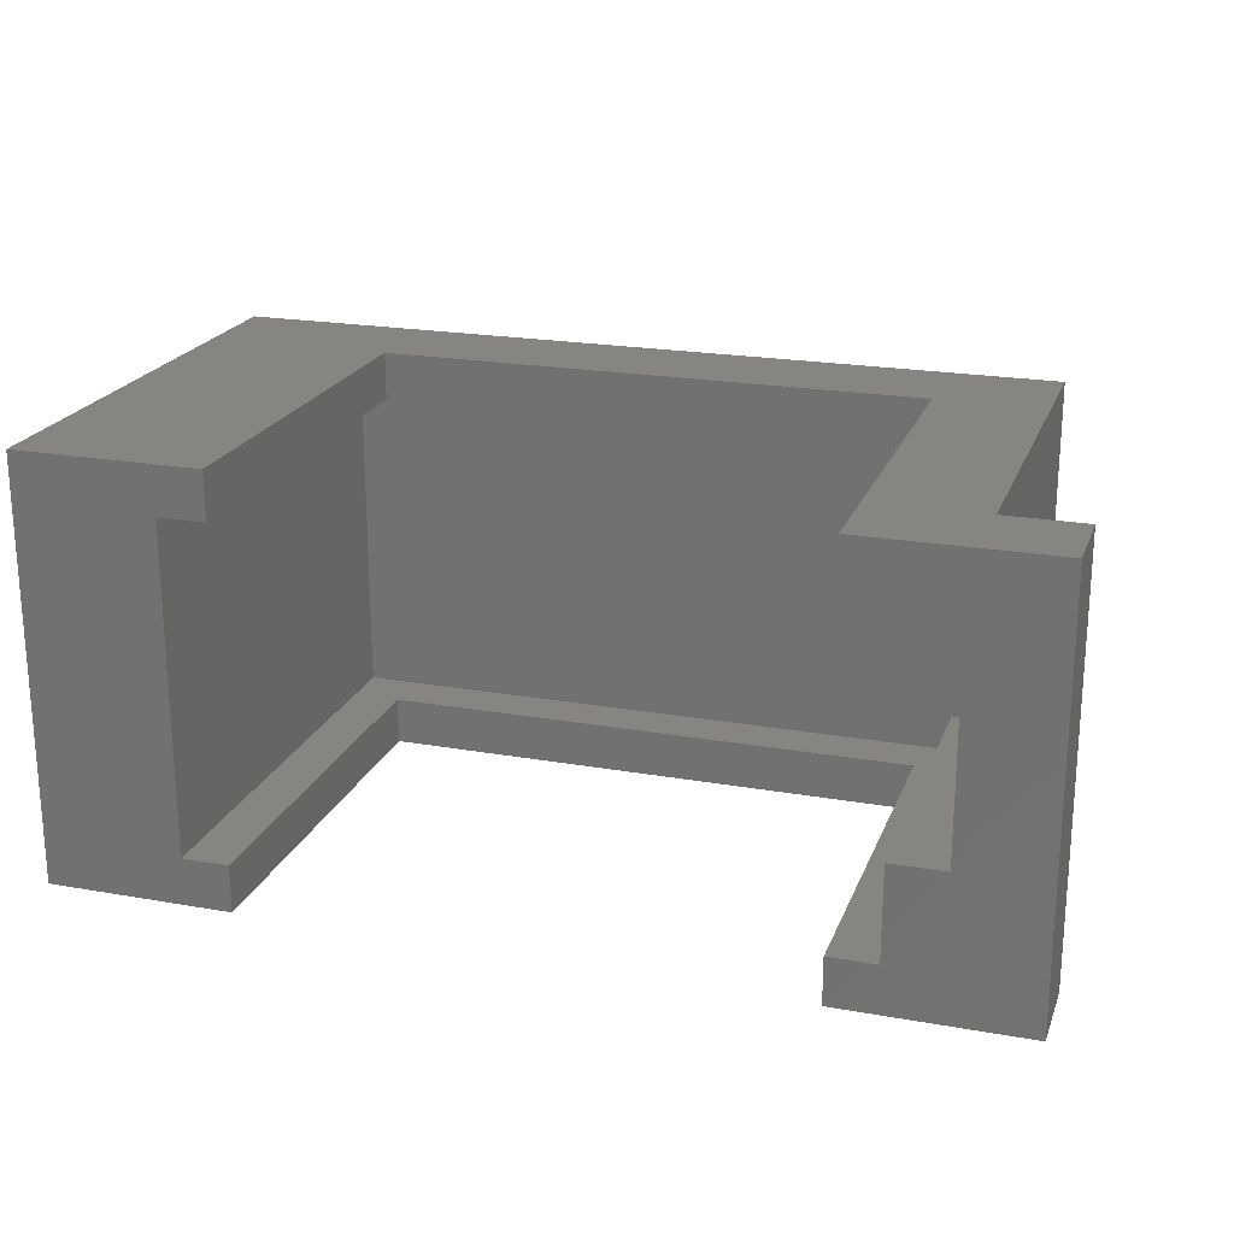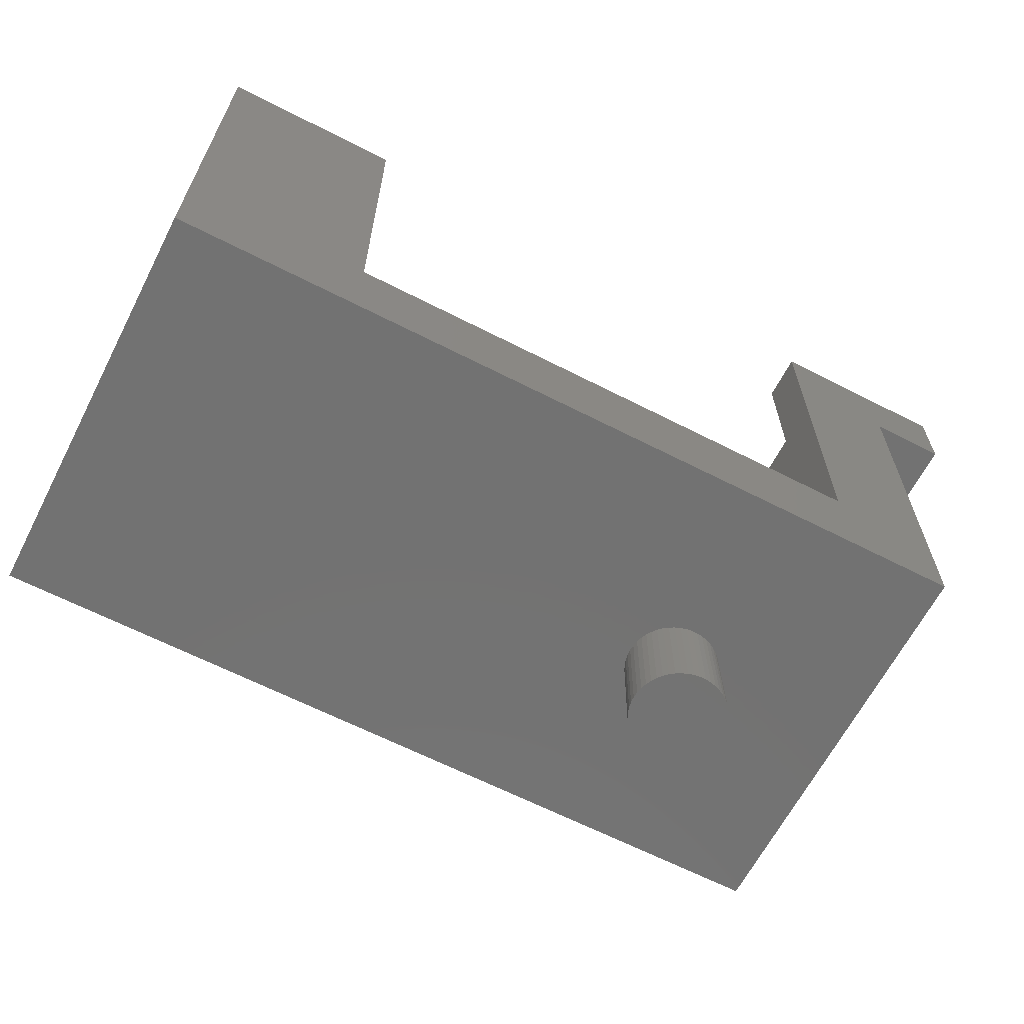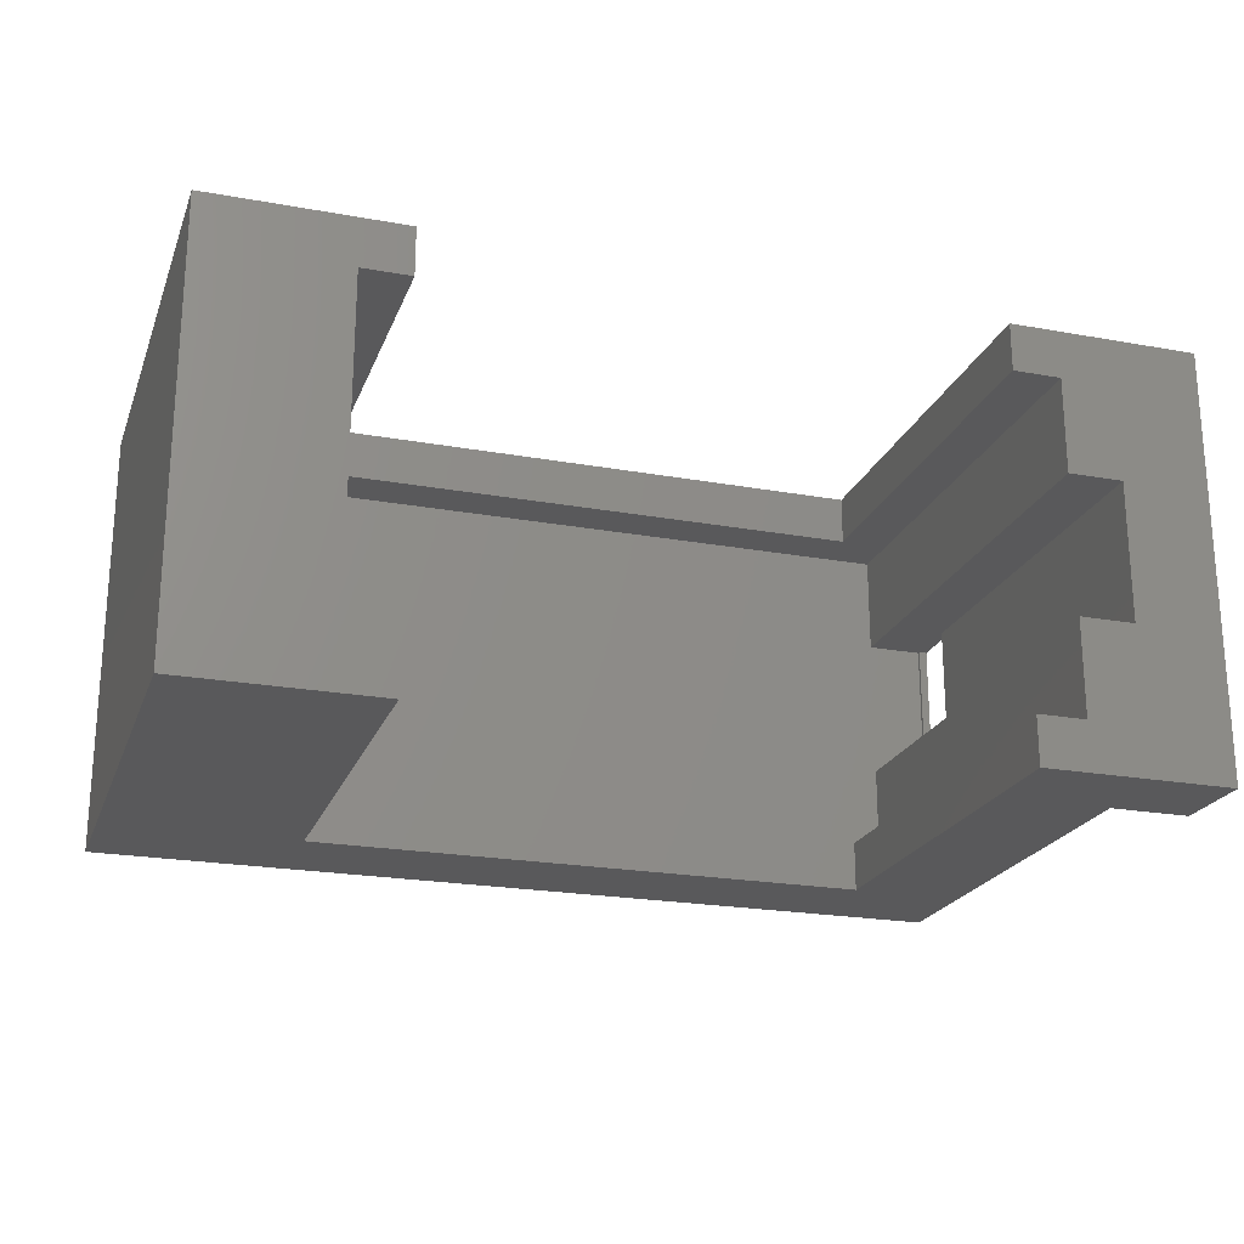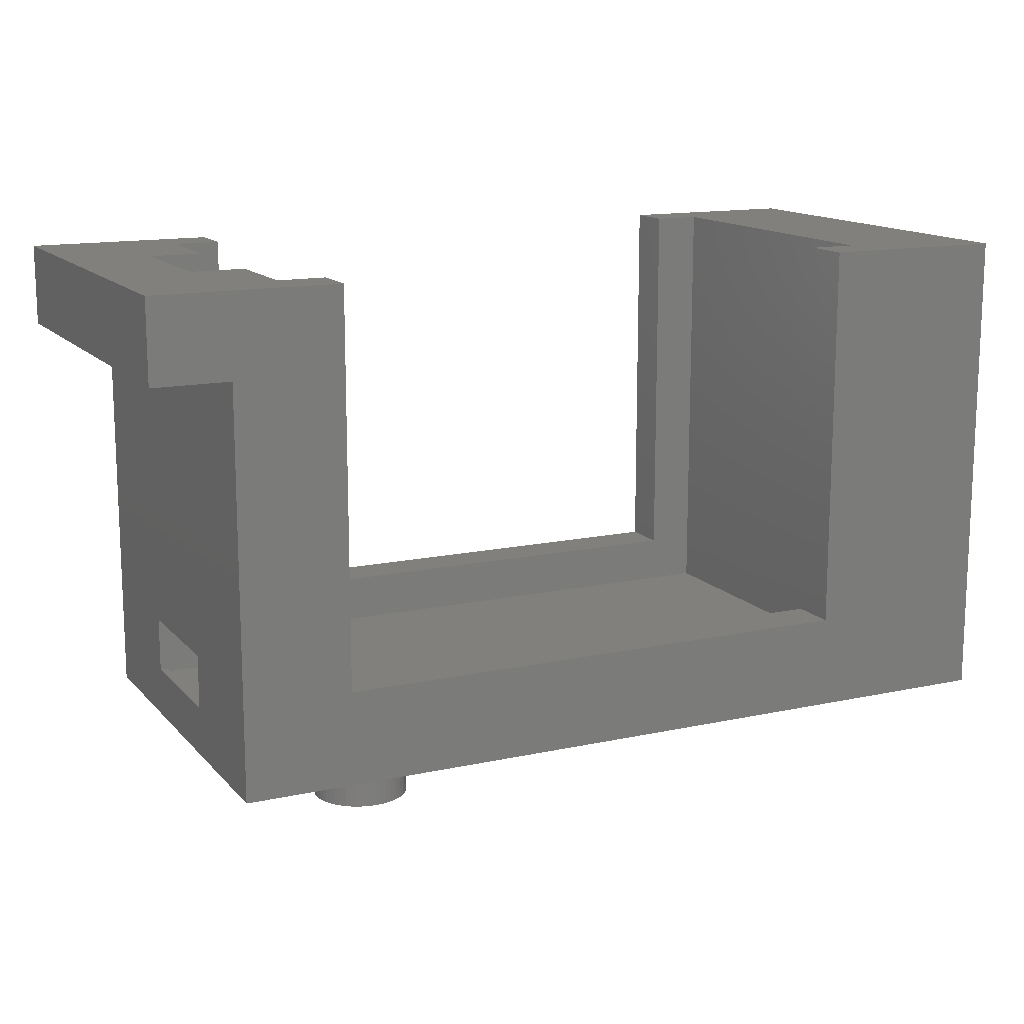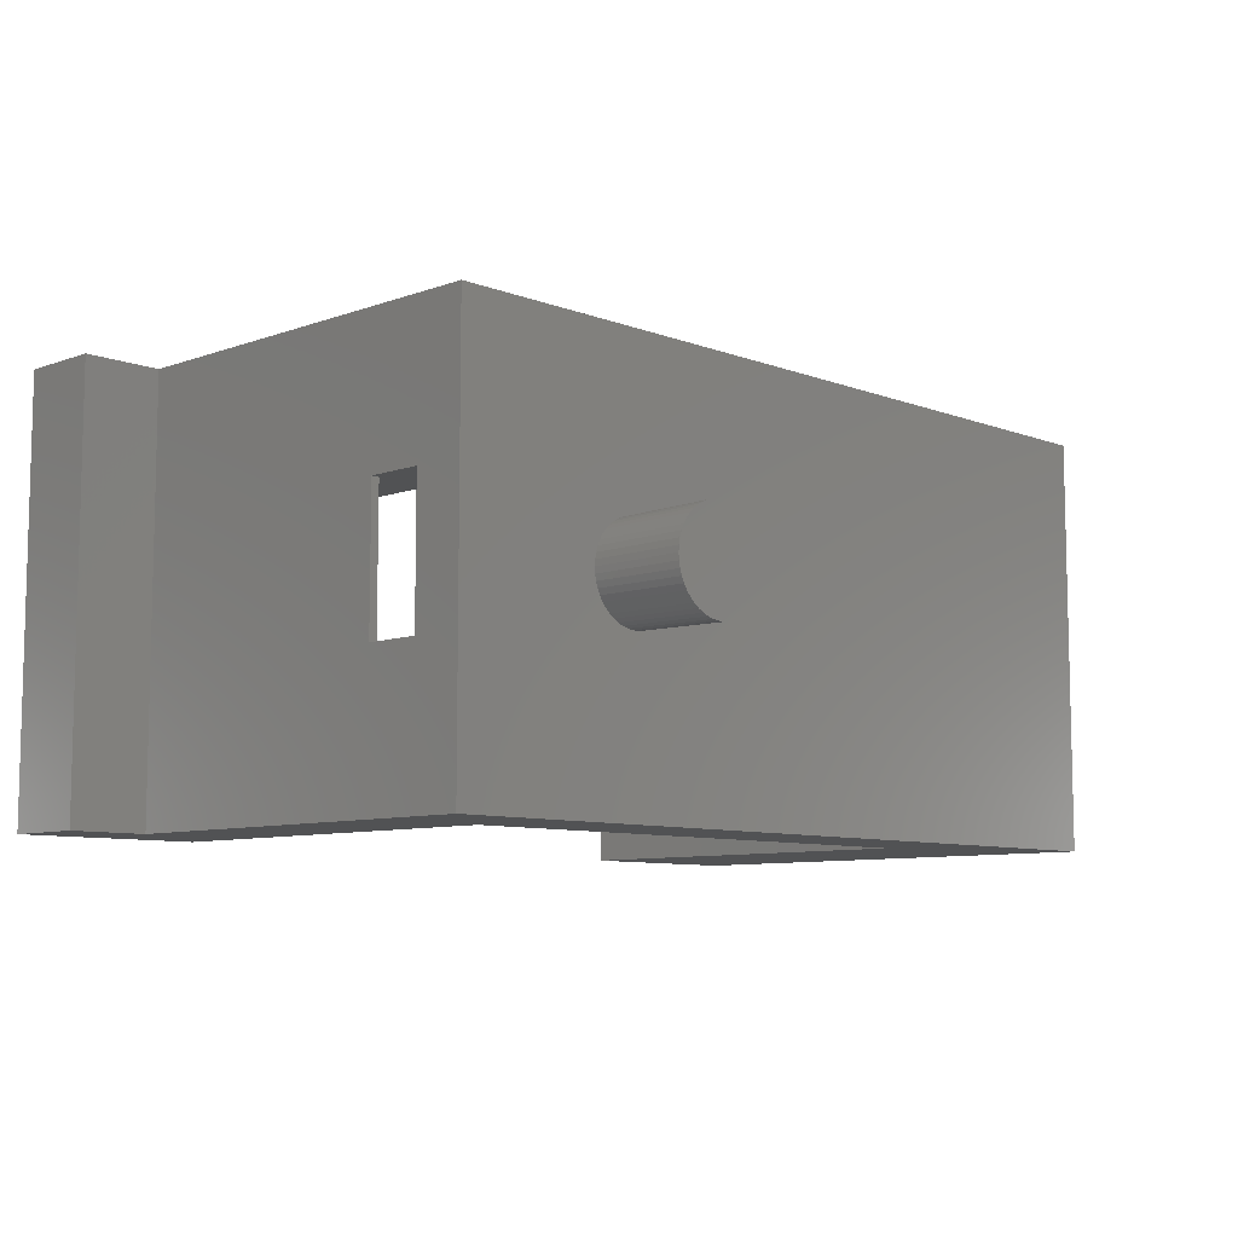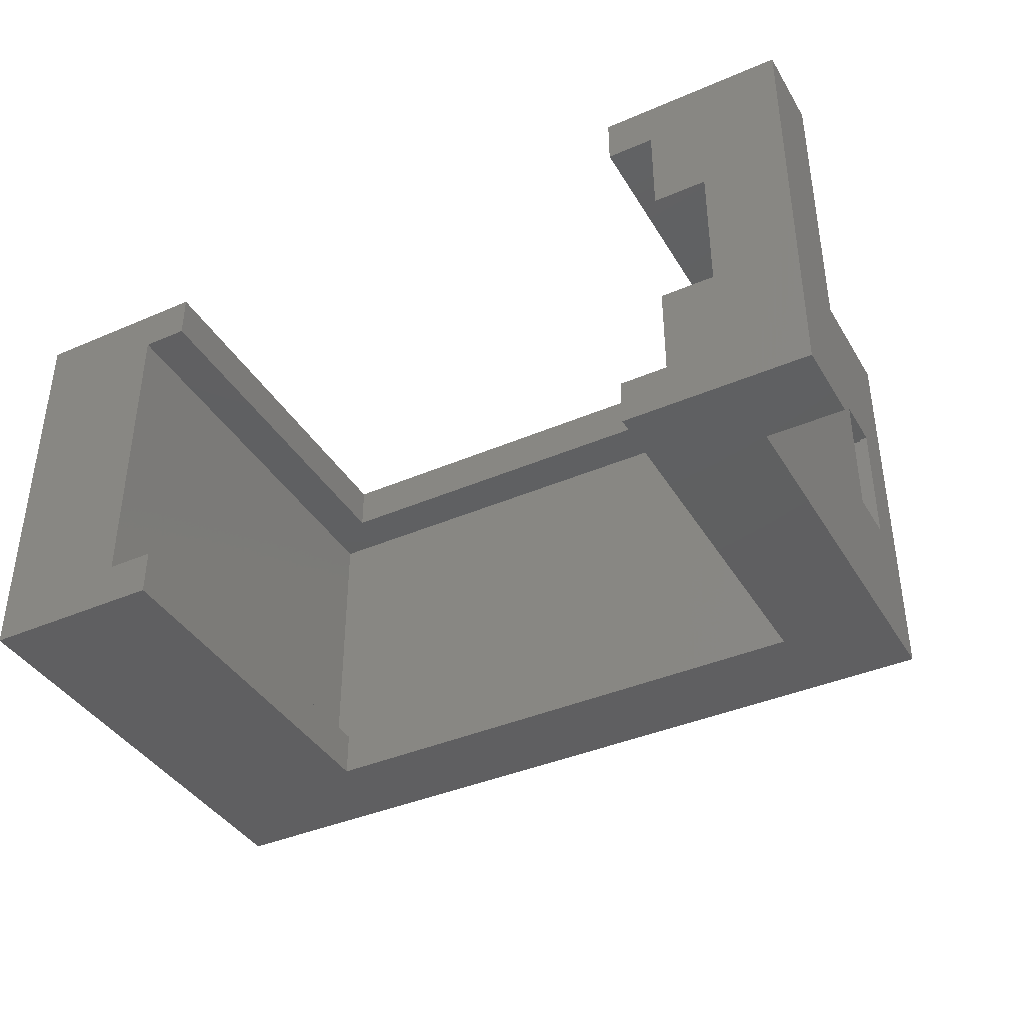
<metadata>
{"format":"stl","ext":"stl","renderer":"f3d","projection":"perspective","resolution":1024,"background":"white","views":[{"elev":21.3,"azim":-162.5,"up":"+Z"},{"elev":-64.3,"azim":152.7,"up":"+Y"},{"elev":-22.0,"azim":162.4,"up":"+Z"},{"elev":14.0,"azim":-25.8,"up":"+Y"},{"elev":-8.3,"azim":-45.9,"up":"+Z"},{"elev":-39.5,"azim":-151.8,"up":"+Z"}]}
</metadata>
<code>
# stl→obj: 152 verts, 304 faces
v 0.058 0 0.0265
v 0.058 0.0309 0
v 0.058 0.0309 0.0265
v 0.058 0 0
v 0.0118 0.0309 0.0265
v 0.0049 0.0257 0.0265
v 0.0118 0.006 0.0265
v 0 0.0309 0.0265
v 0 0.0257 0.0265
v 0.0462 0.006 0.0265
v 0.0462 0.0309 0.0265
v 0.0049 0 0.0265
v 0.0462 0.006 0
v 0.0049 0 0
v 0.0118 0.006 0
v 0.0049 0.0257 0
v 0.0118 0.0309 0
v 0 0.0309 0
v 0 0.0257 0
v 0.0462 0.0309 0
v 0.0118 0.0309 0.003
v 0.0088 0.0309 0.003
v 0.0088 0.0309 0.00895
v 0.0054 0.0309 0.00895
v 0.0088 0.0309 0.0235
v 0.0118 0.0309 0.0235
v 0.0054 0.0309 0.01755
v 0.0088 0.0309 0.01755
v 0.0492 0.0309 0.0235
v 0.0492 0.0309 0.003
v 0.0462 0.0309 0.003
v 0.0462 0.0309 0.0235
v 0.01759 0 0.01624
v 0.01721 0 0.01624
v 0.01683 0 0.0162
v 0.01646 0 0.0161
v 0.0161 0 0.01596
v 0.01577 0 0.01578
v 0.01546 0 0.01555
v 0.01518 0 0.01529
v 0.01493 0 0.01499
v 0.01473 0 0.01467
v 0.01456 0 0.01432
v 0.01445 0 0.01396
v 0.01437 0 0.01358
v 0.01435 0 0.0132
v 0.01437 0 0.01282
v 0.01445 0 0.01244
v 0.01456 0 0.01208
v 0.01473 0 0.01173
v 0.01721 0 0.01016
v 0.01759 0 0.01016
v 0.01683 0 0.0102
v 0.01646 0 0.0103
v 0.0161 0 0.01044
v 0.01577 0 0.01062
v 0.01546 0 0.01085
v 0.01518 0 0.01111
v 0.01493 0 0.01141
v 0.01797 0 0.0162
v 0.01834 0 0.0161
v 0.0187 0 0.01596
v 0.01903 0 0.01578
v 0.01934 0 0.01555
v 0.01962 0 0.01529
v 0.01987 0 0.01499
v 0.02007 0 0.01467
v 0.02024 0 0.01432
v 0.02035 0 0.01396
v 0.02043 0 0.01358
v 0.02045 0 0.0132
v 0.02043 0 0.01282
v 0.02035 0 0.01244
v 0.02024 0 0.01208
v 0.02007 0 0.01173
v 0.01987 0 0.01141
v 0.01962 0 0.01111
v 0.01934 0 0.01085
v 0.01903 0 0.01062
v 0.0187 0 0.01044
v 0.01797 0 0.0102
v 0.01834 0 0.0103
v 0.0492 0.003 0.003
v 0.0492 0.003 0.0235
v 0.0462 0.006 0.0235
v 0.0118 0.006 0.0235
v 0.0088 0.003 0.0235
v 0.0118 0.006 0.003
v 0.0462 0.006 0.003
v 0.0088 0.003 0.003
v 0.0088 0.003 0.01755
v 0.0088 0.003 0.00895
v 0.0054 0.003 0.01755
v 0.0054 0.003 0.00895
v 0.0049 0.0032 0.01755
v 0.0054 0.0067 0.01755
v 0.0054 0.0032 0.01755
v 0.0049 0.0067 0.01755
v 0.0049 0.0067 0.00895
v 0.0054 0.0032 0.00895
v 0.0054 0.0067 0.00895
v 0.0049 0.0032 0.00895
v 0.0197 -0.006 0.01104
v 0.01941 -0.006 0.01077
v 0.01874 -0.006 0.01605
v 0.01837 -0.006 0.0162
v 0.02055 -0.006 0.0132
v 0.02053 -0.006 0.01359
v 0.01909 -0.006 0.01054
v 0.01799 -0.006 0.01011
v 0.01837 -0.006 0.0102
v 0.02053 -0.006 0.01281
v 0.01427 -0.006 0.01281
v 0.01425 -0.006 0.0132
v 0.01995 -0.006 0.01135
v 0.0172 -0.006 0.01006
v 0.01681 -0.006 0.01011
v 0.01874 -0.006 0.01035
v 0.01995 -0.006 0.01505
v 0.0197 -0.006 0.01536
v 0.01435 -0.006 0.01398
v 0.01447 -0.006 0.01436
v 0.01485 -0.006 0.01505
v 0.0151 -0.006 0.01536
v 0.01427 -0.006 0.01359
v 0.0151 -0.006 0.01104
v 0.01485 -0.006 0.01135
v 0.01464 -0.006 0.01168
v 0.02045 -0.006 0.01398
v 0.02033 -0.006 0.01436
v 0.0176 -0.006 0.01634
v 0.0172 -0.006 0.01634
v 0.01571 -0.006 0.01586
v 0.0176 -0.006 0.01006
v 0.01643 -0.006 0.0102
v 0.01606 -0.006 0.01035
v 0.01909 -0.006 0.01586
v 0.01941 -0.006 0.01563
v 0.02016 -0.006 0.01168
v 0.02033 -0.006 0.01204
v 0.01435 -0.006 0.01242
v 0.01539 -0.006 0.01563
v 0.01799 -0.006 0.01629
v 0.01643 -0.006 0.0162
v 0.01681 -0.006 0.01629
v 0.01571 -0.006 0.01054
v 0.01606 -0.006 0.01605
v 0.02045 -0.006 0.01242
v 0.02016 -0.006 0.01472
v 0.01464 -0.006 0.01472
v 0.01447 -0.006 0.01204
v 0.01539 -0.006 0.01077
f 1 2 3
f 2 1 4
f 5 6 7
f 8 6 5
f 6 8 9
f 10 3 11
f 3 10 1
f 12 10 7
f 10 12 1
f 12 7 6
f 4 13 2
f 14 13 4
f 13 14 15
f 16 15 14
f 15 16 17
f 18 16 19
f 16 18 17
f 2 13 20
f 19 8 18
f 8 19 9
f 21 17 22
f 23 22 24
f 25 5 26
f 5 25 8
f 27 25 28
f 25 27 8
f 24 8 27
f 24 18 8
f 22 18 24
f 18 22 17
f 3 29 11
f 3 30 29
f 2 30 3
f 20 30 2
f 30 20 31
f 11 29 32
f 33 12 34
f 12 35 34
f 12 36 35
f 12 37 36
f 12 38 37
f 12 39 38
f 12 40 39
f 12 41 40
f 12 42 41
f 12 43 42
f 12 44 43
f 12 45 44
f 12 46 45
f 14 46 12
f 46 14 47
f 47 14 48
f 48 14 49
f 49 14 50
f 51 14 52
f 53 14 51
f 54 14 53
f 55 14 54
f 56 14 55
f 57 14 56
f 58 14 57
f 59 14 58
f 50 14 59
f 60 12 33
f 61 12 60
f 62 12 61
f 12 62 1
f 63 1 62
f 64 1 63
f 65 1 64
f 66 1 65
f 67 1 66
f 68 1 67
f 69 1 68
f 70 1 69
f 71 1 70
f 4 71 72
f 4 72 73
f 4 73 74
f 4 74 75
f 4 75 76
f 4 76 77
f 4 77 78
f 4 78 79
f 4 79 80
f 14 81 52
f 14 82 81
f 14 80 82
f 4 80 14
f 71 4 1
f 83 29 30
f 29 83 84
f 84 85 29
f 84 86 85
f 87 86 84
f 25 86 87
f 86 25 26
f 29 85 32
f 21 22 88
f 89 30 31
f 30 89 83
f 88 83 89
f 88 90 83
f 90 88 22
f 87 28 25
f 28 87 91
f 92 22 23
f 22 92 90
f 84 91 87
f 91 92 93
f 84 92 91
f 83 92 84
f 92 83 90
f 93 92 94
f 85 11 32
f 11 85 10
f 13 31 20
f 31 13 89
f 7 26 5
f 26 7 86
f 88 17 21
f 17 88 15
f 13 88 89
f 88 13 15
f 85 7 10
f 7 85 86
f 95 96 97
f 96 95 98
f 97 91 93
f 96 91 97
f 91 96 28
f 28 96 27
f 99 100 101
f 100 99 102
f 101 23 24
f 23 101 92
f 100 92 101
f 92 100 94
f 99 96 98
f 96 99 101
f 100 95 97
f 95 100 102
f 93 100 97
f 100 93 94
f 96 24 27
f 24 96 101
f 16 99 6
f 14 99 16
f 102 14 95
f 99 14 102
f 98 6 99
f 12 98 95
f 98 12 6
f 12 95 14
f 19 6 9
f 6 19 16
f 103 104 77
f 105 61 106
f 107 71 108
f 71 70 108
f 109 80 79
f 110 81 111
f 112 72 71
f 113 114 47
f 115 103 76
f 116 117 53
f 118 111 80
f 119 65 120
f 43 121 122
f 40 123 124
f 45 125 44
f 48 113 47
f 126 127 59
f 127 128 59
f 129 68 130
f 34 131 33
f 131 34 132
f 109 79 78
f 103 77 76
f 104 109 78
f 116 53 51
f 112 71 107
f 38 133 37
f 104 78 77
f 110 134 81
f 135 136 55
f 64 137 138
f 139 115 75
f 111 82 80
f 140 75 74
f 141 113 48
f 62 61 105
f 39 124 142
f 140 74 73
f 63 62 137
f 134 51 52
f 51 134 116
f 126 59 58
f 143 33 131
f 36 144 145
f 61 143 106
f 112 73 72
f 34 145 132
f 41 123 40
f 146 57 56
f 111 81 82
f 118 80 109
f 44 121 43
f 137 62 105
f 36 147 144
f 148 140 73
f 120 64 138
f 47 114 46
f 61 60 143
f 68 67 149
f 148 73 112
f 43 122 150
f 60 33 143
f 134 52 81
f 151 141 48
f 68 149 130
f 136 146 55
f 35 36 145
f 55 146 56
f 128 151 49
f 152 58 57
f 40 124 39
f 35 145 34
f 67 119 149
f 115 76 75
f 139 75 140
f 117 135 53
f 41 150 123
f 135 55 54
f 152 126 58
f 146 152 57
f 66 65 119
f 42 43 150
f 37 133 147
f 128 49 50
f 59 128 50
f 64 63 137
f 37 147 36
f 65 64 120
f 151 48 49
f 42 150 41
f 39 142 133
f 38 39 133
f 53 135 54
f 44 125 121
f 69 68 129
f 46 114 45
f 145 131 132
f 145 143 131
f 144 143 145
f 144 106 143
f 147 106 144
f 147 105 106
f 133 105 147
f 133 137 105
f 142 137 133
f 142 138 137
f 124 138 142
f 124 120 138
f 123 120 124
f 123 119 120
f 150 119 123
f 150 149 119
f 122 149 150
f 122 130 149
f 121 130 122
f 121 129 130
f 125 129 121
f 125 108 129
f 114 108 125
f 114 107 108
f 113 107 114
f 113 112 107
f 141 112 113
f 141 148 112
f 151 148 141
f 151 140 148
f 128 140 151
f 128 139 140
f 127 139 128
f 127 115 139
f 126 115 127
f 126 103 115
f 152 103 126
f 152 104 103
f 146 104 152
f 146 109 104
f 136 109 146
f 136 118 109
f 135 118 136
f 135 111 118
f 117 111 135
f 117 110 111
f 116 110 117
f 110 116 134
f 67 66 119
f 45 114 125
f 70 69 108
f 108 69 129

</code>
